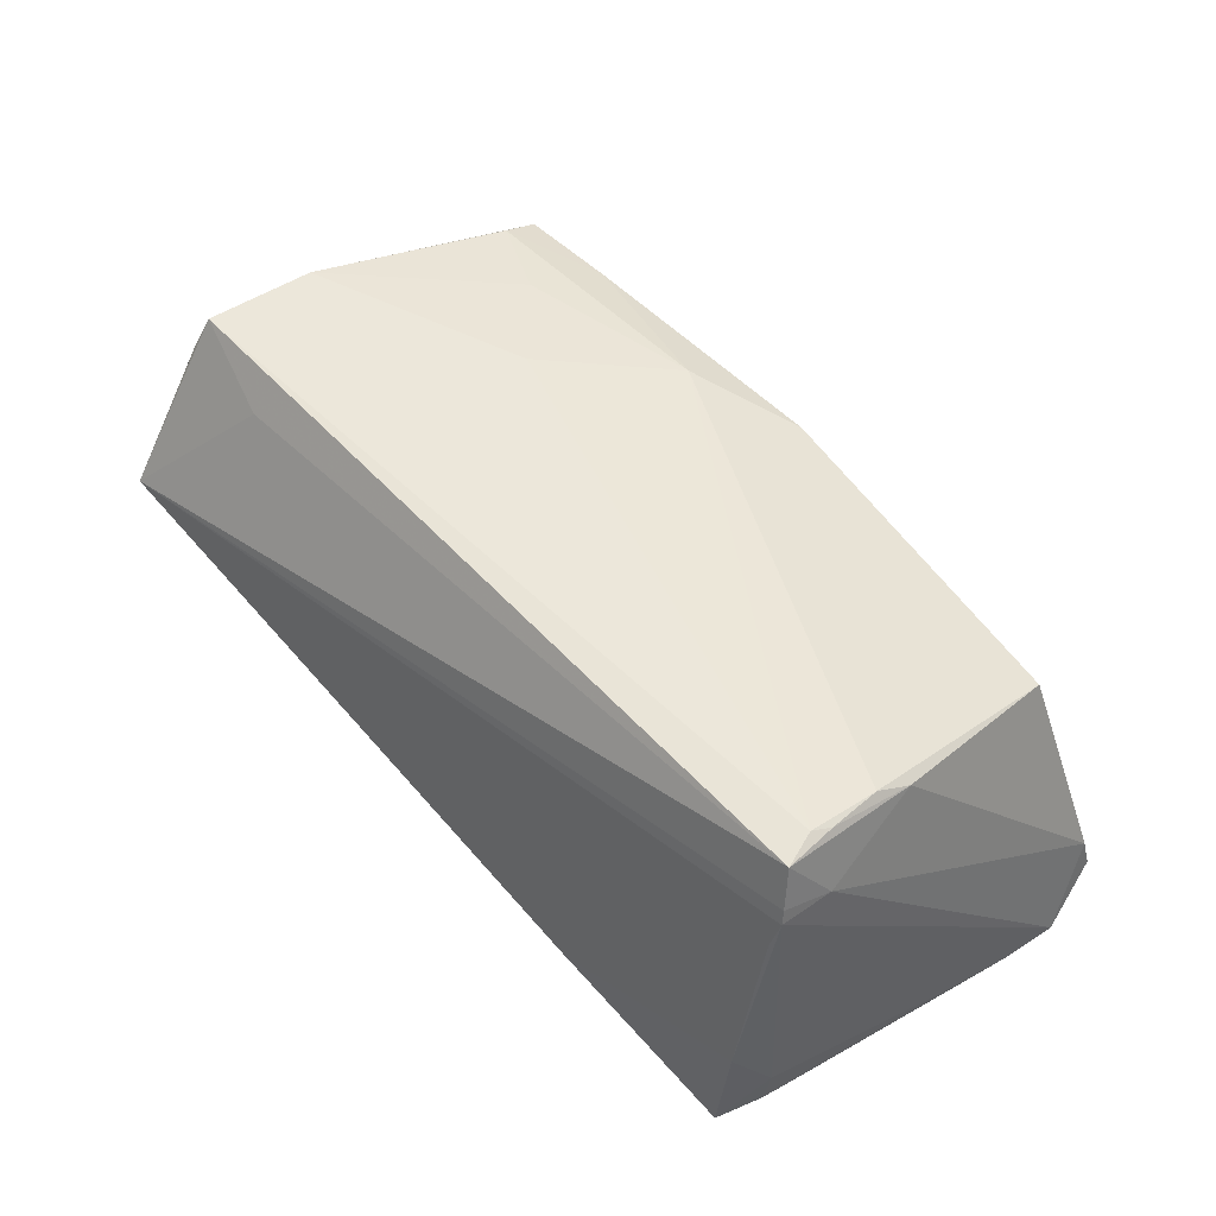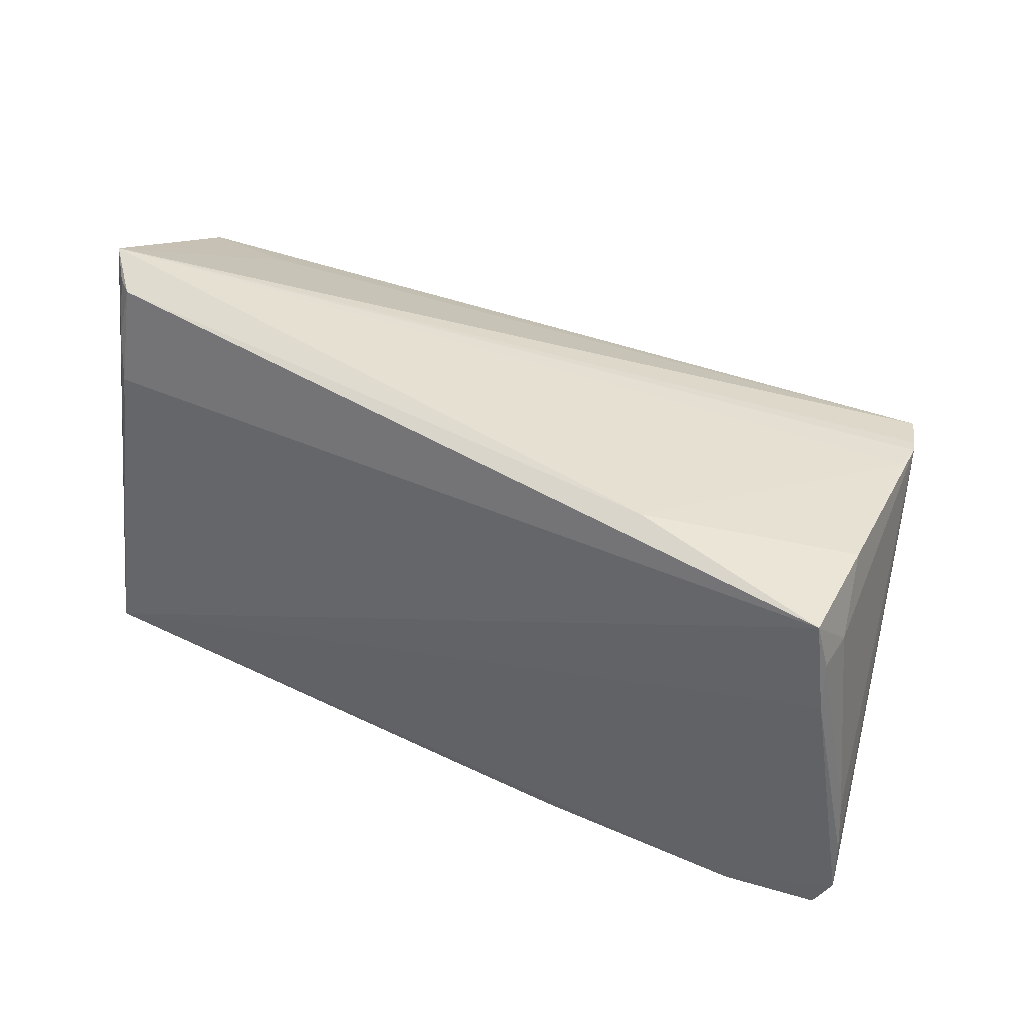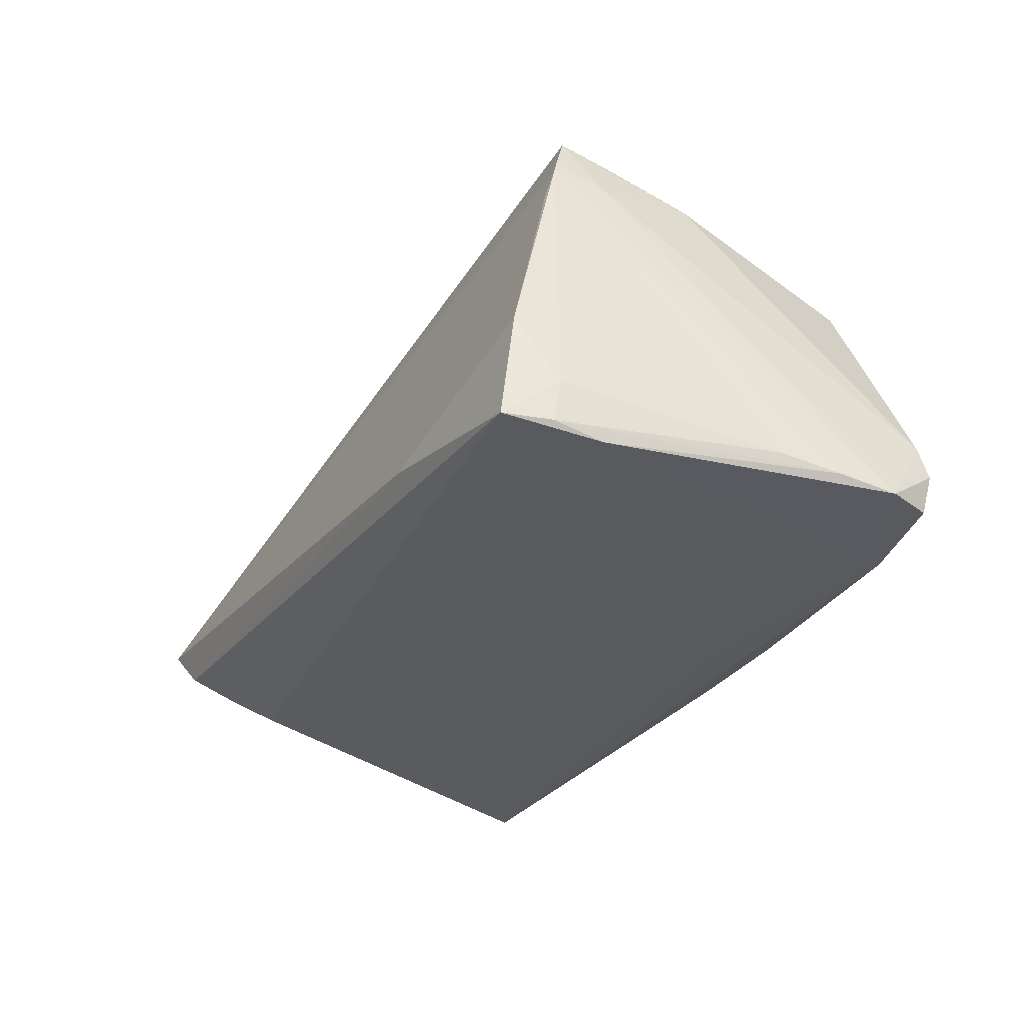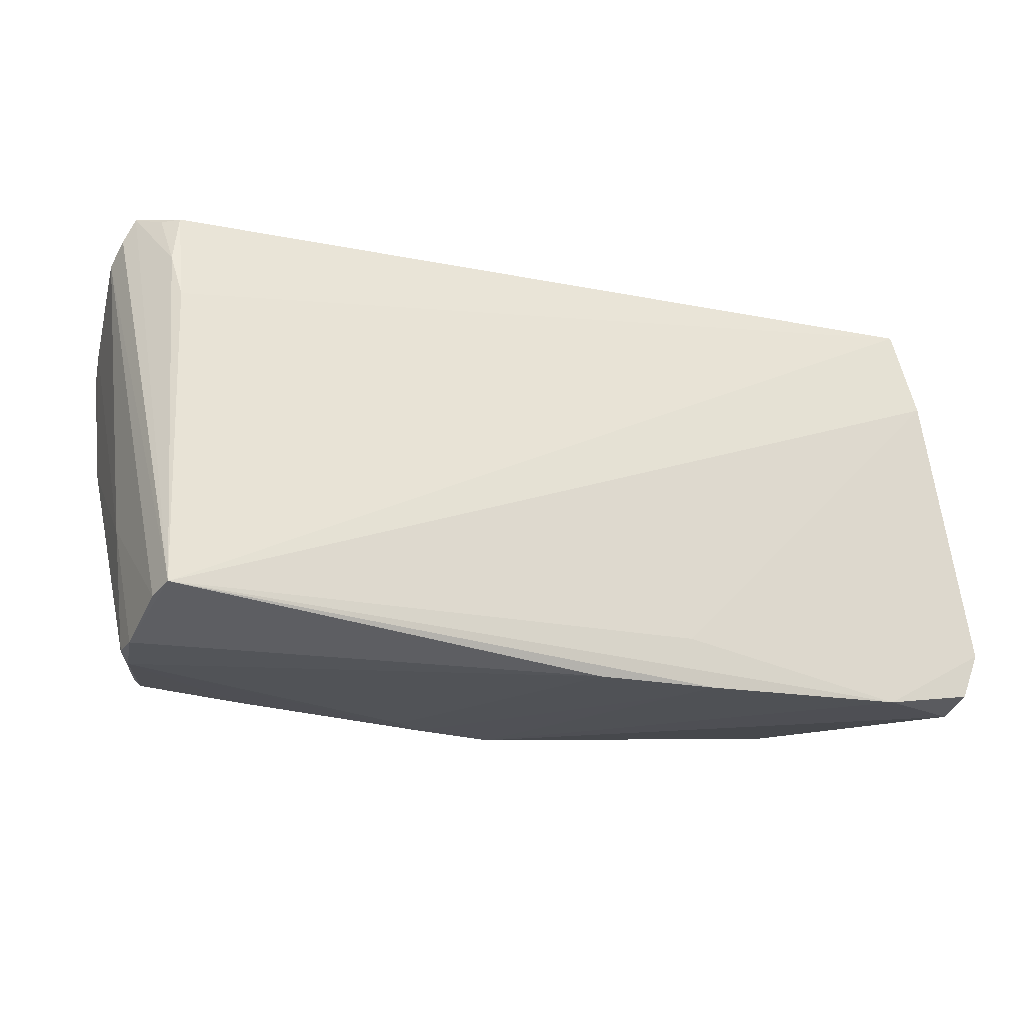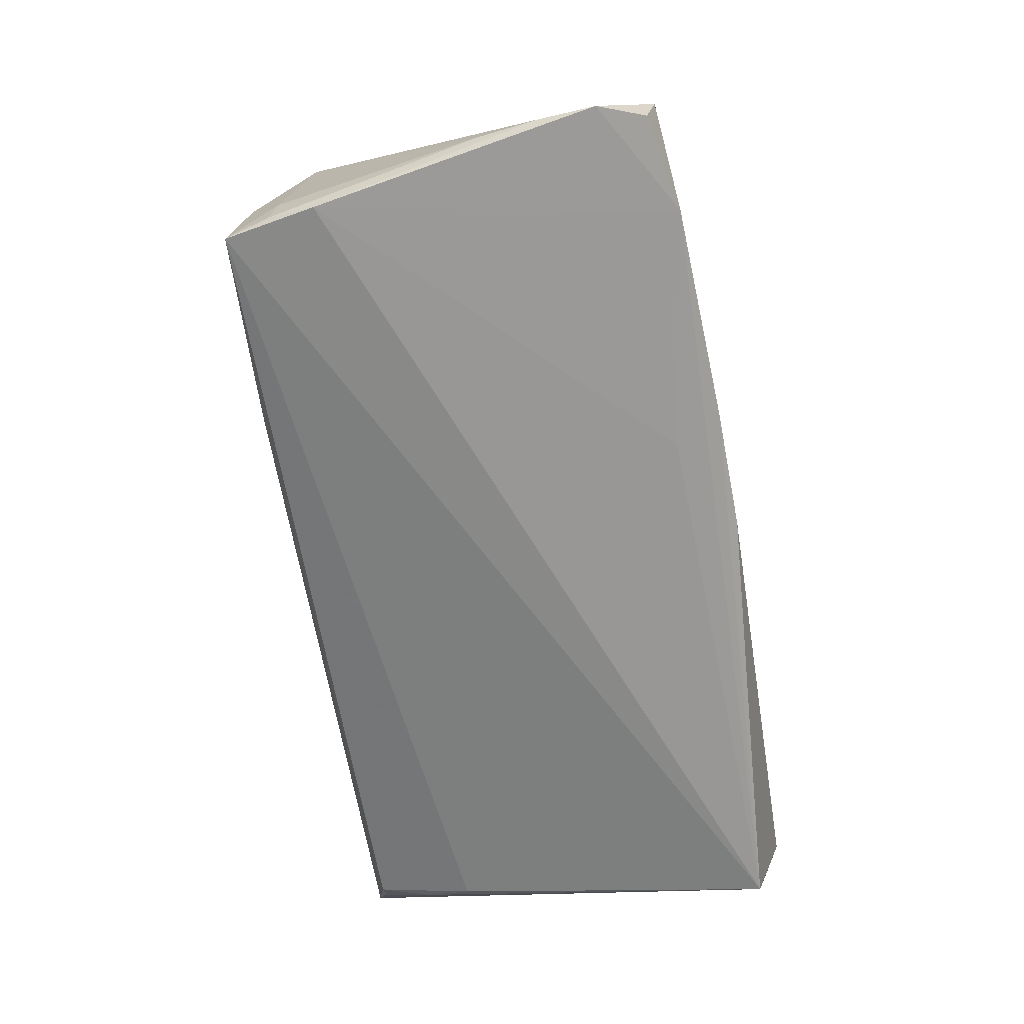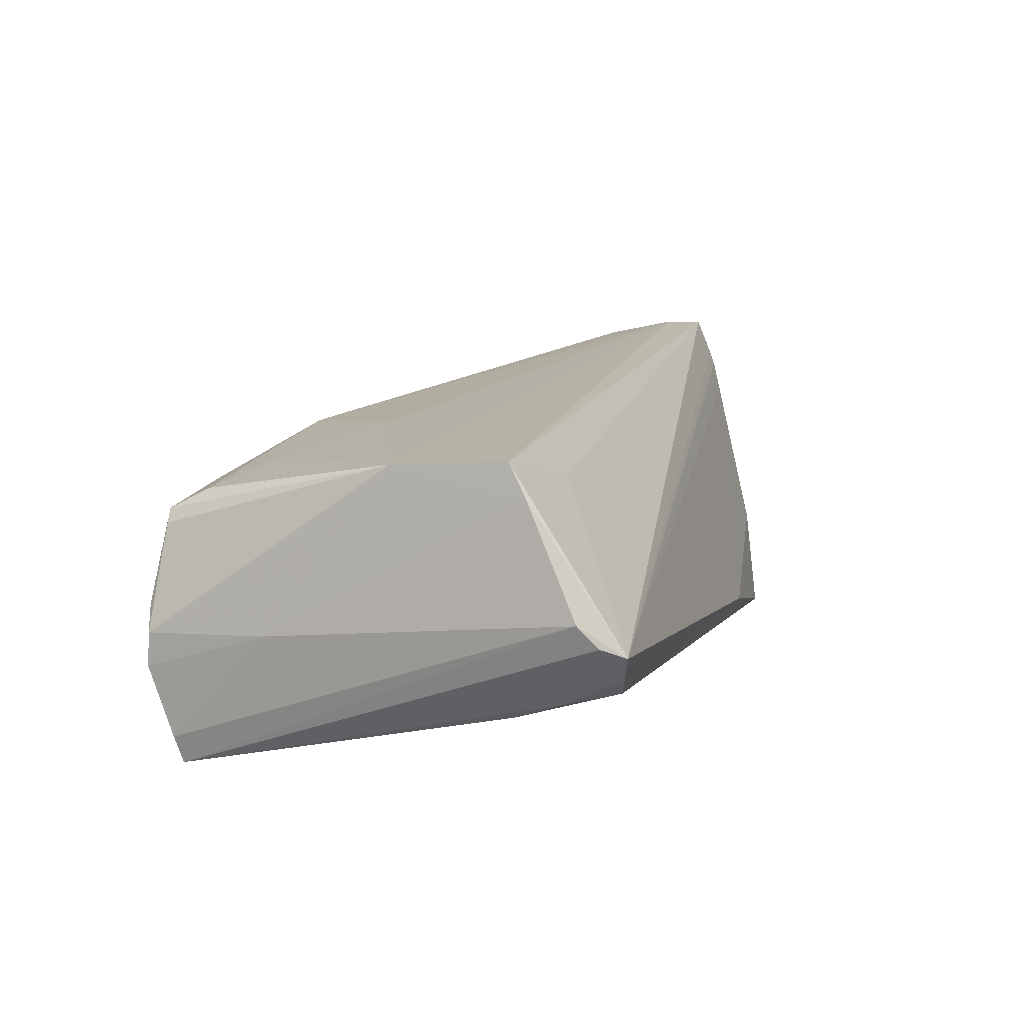
<metadata>
{"format":"obj","ext":"obj","renderer":"f3d","projection":"perspective","resolution":1024,"background":"white","views":[{"elev":56.0,"azim":-131.0,"up":"+Z"},{"elev":48.4,"azim":-153.7,"up":"+Y"},{"elev":-31.6,"azim":-117.3,"up":"+Z"},{"elev":-22.4,"azim":155.8,"up":"+Y"},{"elev":-69.0,"azim":-80.1,"up":"+Z"},{"elev":10.5,"azim":106.5,"up":"+Z"}]}
</metadata>
<code>
v 0.05565 -0.03036 -0.006838
v -0.05107 0.01316 0.01659
v 0.05531 -0.0276 -0.02012
v -0.01556 -0.0305 -0.01898
v 0.05391 -0.03087 -0.00363
v 0.05719 -0.01443 -0.005857
v 0.05248 -0.01246 0.01269
v 0.05316 0.02916 -0.01053
v -0.05127 0.02616 -0.008351
v -0.048 0.01074 0.02352
v -0.04529 -0.02927 -0.02437
v -0.04752 0.003797 0.02234
v -0.001594 -0.03021 0.01218
v -0.04865 0.01778 0.02429
v 0.05323 0.01604 -0.01454
v -0.05071 0.02013 0.01734
v 0.01301 -0.02457 0.01432
v -0.05821 -0.005761 -0.02198
v 0.05782 0.01873 0.01285
v 0.05446 -0.02674 -0.02361
v -0.04642 -0.02479 0.0122
v -0.05024 0.01956 0.01918
v -0.01467 -0.0245 -0.02437
v 0.05789 0.03087 -0.005036
v -0.05121 0.0279 -0.02256
v -0.0576 -0.02685 -0.02407
v 0.05427 0.02228 -0.01218
v -0.01803 -0.0305 -0.02377
v -0.0593 -0.01348 -0.02328
v 0.03776 -0.01958 0.01306
v 0.05708 0.0165 0.01682
v -0.05988 -0.02083 -0.02429
v 0.05914 0.02786 -0.003886
v 0.02638 -0.009574 0.01629
v -0.05713 -0.02752 -0.01428
v -0.05331 0.02117 -0.01732
v 0.05988 0.02531 -0.001141
v 0.05522 0.0292 -0.008734
v 0.05594 0.001706 0.01565
v -0.04706 0.01322 0.02437
v 0.04361 0.0199 0.01327
v 0.05562 -0.03062 -0.01119
v 0.05074 -0.02979 0.006078
v -0.05295 0.0219 -0.02277
v -0.002069 -0.03087 -0.02309
v -0.05795 -0.02825 -0.01876
v -0.05022 0.02122 0.01319
v -0.0536 0.01584 -0.02437
v 0.04954 -0.02992 0.007776
v -0.04862 -0.0005422 0.02005
v 0.009664 -0.03057 0.01037
v 0.04909 -0.02477 0.01047
v -0.02583 0.02941 -0.01678
v 0.03576 -0.03014 0.009129
v 0.01347 -0.03072 0.007614
f 12 21 13
f 20 11 23
f 8 53 24
f 21 12 50
f 37 19 6
f 24 19 37
f 6 3 37
f 37 3 20
f 31 19 24
f 11 26 32
f 20 23 48
f 48 32 29
f 48 23 11
f 11 32 48
f 28 11 20
f 20 45 28
f 38 8 24
f 16 9 36
f 36 18 16
f 16 22 24
f 16 18 29
f 2 22 16
f 29 32 16
f 16 32 2
f 10 12 40
f 10 50 12
f 33 20 24
f 24 37 33
f 33 37 20
f 40 31 14
f 14 10 40
f 24 22 14
f 14 22 2
f 2 50 14
f 50 10 14
f 20 3 42
f 42 45 20
f 42 3 6
f 6 1 42
f 17 12 13
f 40 12 17
f 21 50 35
f 35 50 2
f 2 32 35
f 53 8 25
f 8 15 25
f 25 9 53
f 20 48 25
f 25 15 20
f 36 9 25
f 4 28 45
f 13 11 4
f 11 28 4
f 47 16 24
f 9 16 47
f 24 53 47
f 53 9 47
f 39 31 40
f 43 1 39
f 39 1 6
f 39 49 43
f 6 19 39
f 19 31 39
f 41 31 24
f 24 14 41
f 41 14 31
f 55 4 45
f 5 42 1
f 5 1 43
f 43 49 5
f 45 42 5
f 5 55 45
f 54 49 52
f 52 17 54
f 54 17 13
f 54 5 49
f 13 21 46
f 21 35 46
f 46 11 13
f 46 26 11
f 46 32 26
f 46 35 32
f 8 38 27
f 27 15 8
f 27 38 24
f 24 20 27
f 20 15 27
f 36 25 44
f 44 25 48
f 44 18 36
f 44 48 29
f 29 18 44
f 30 17 52
f 52 39 30
f 34 39 40
f 40 17 34
f 17 30 34
f 34 30 39
f 52 49 7
f 7 39 52
f 49 39 7
f 13 4 51
f 4 55 51
f 51 54 13
f 55 5 51
f 5 54 51

</code>
